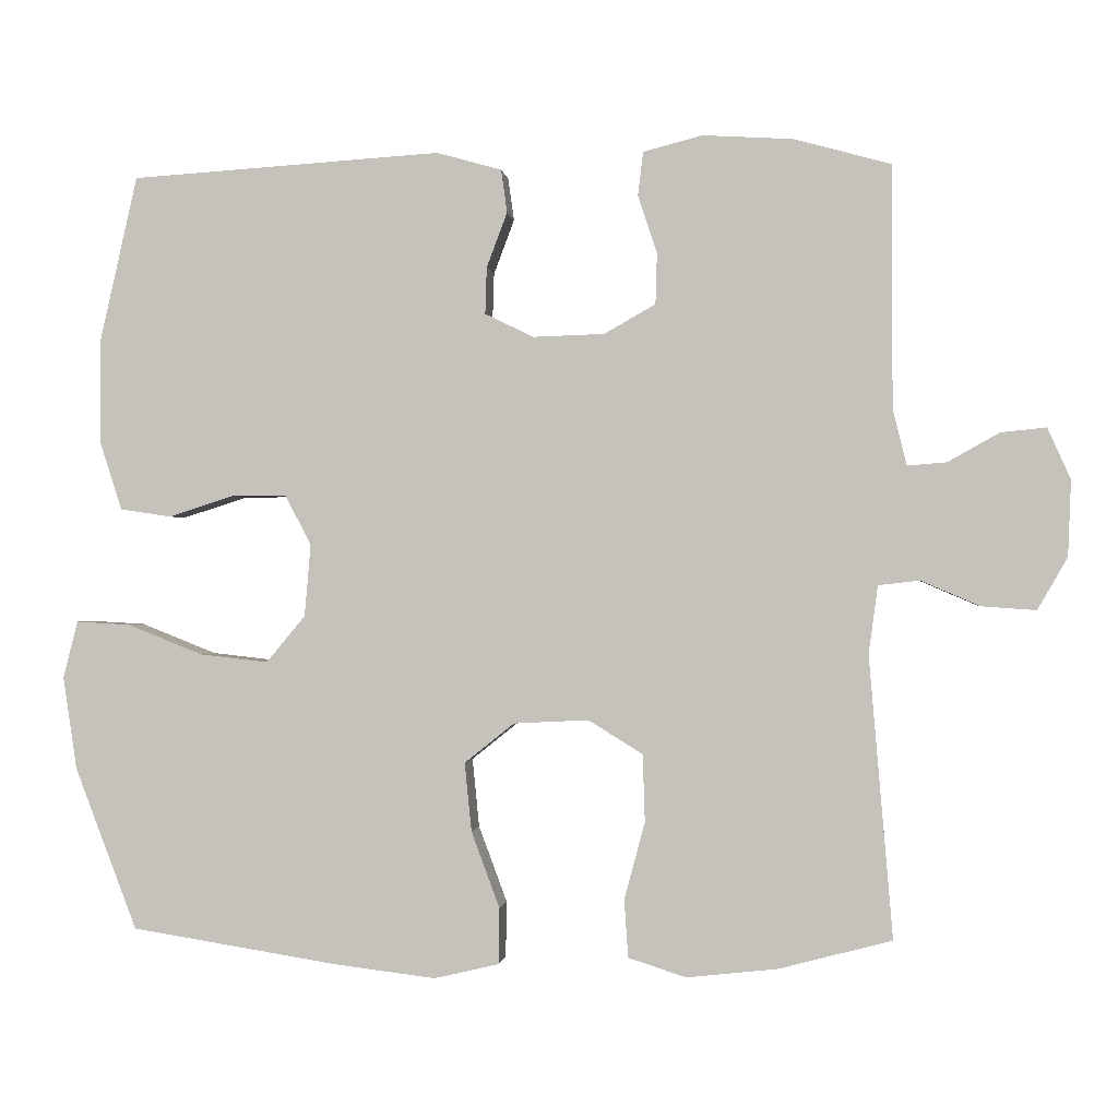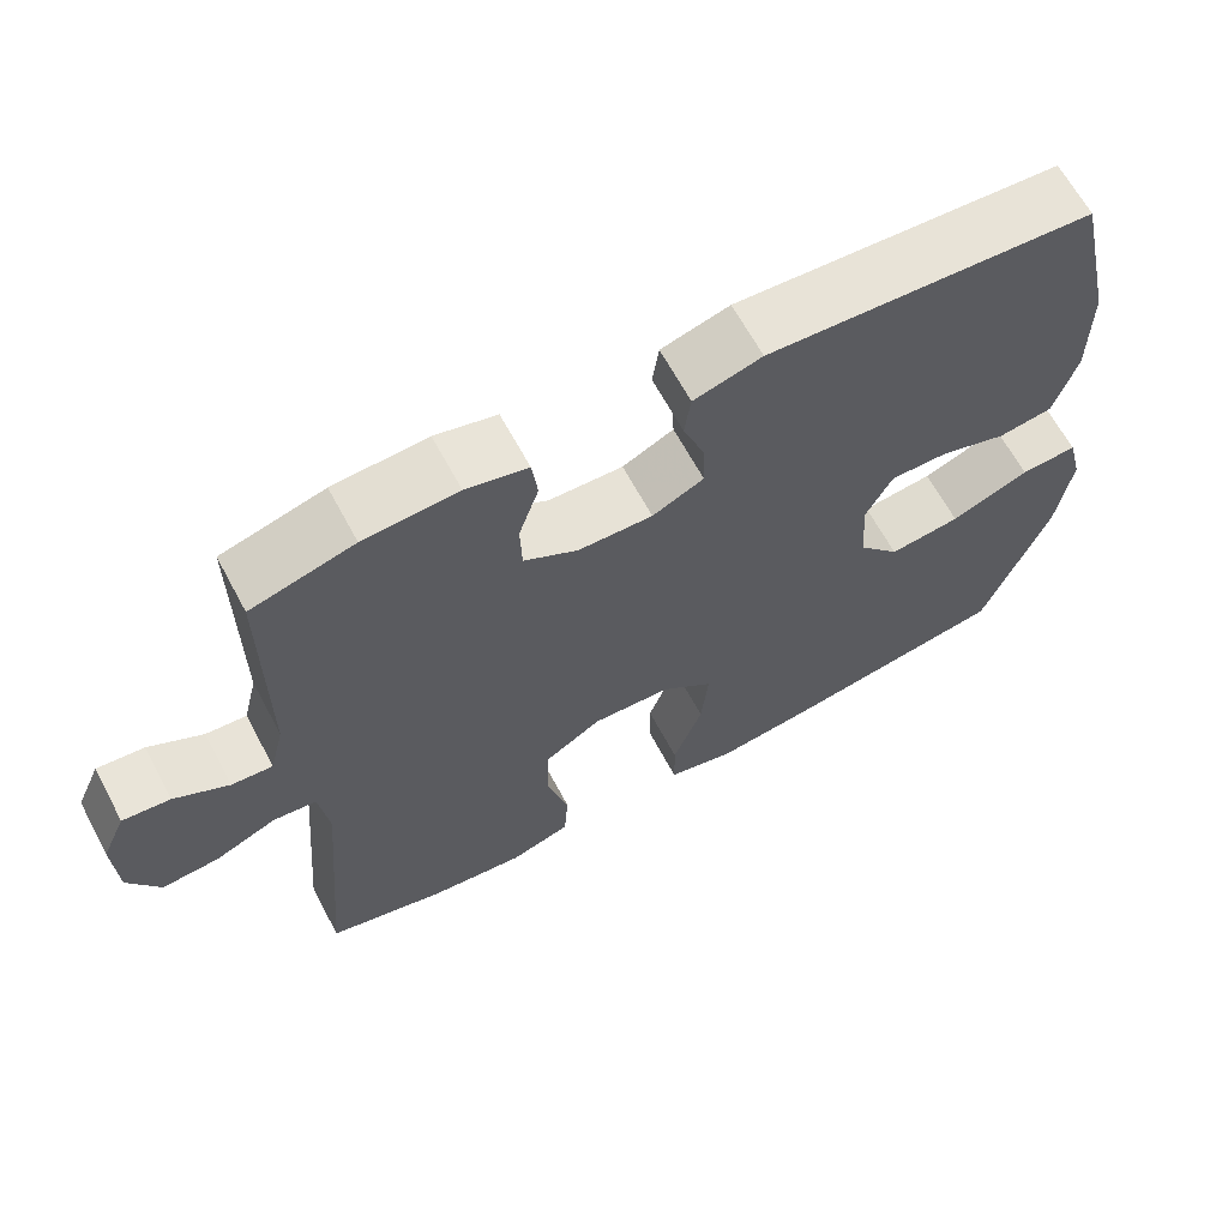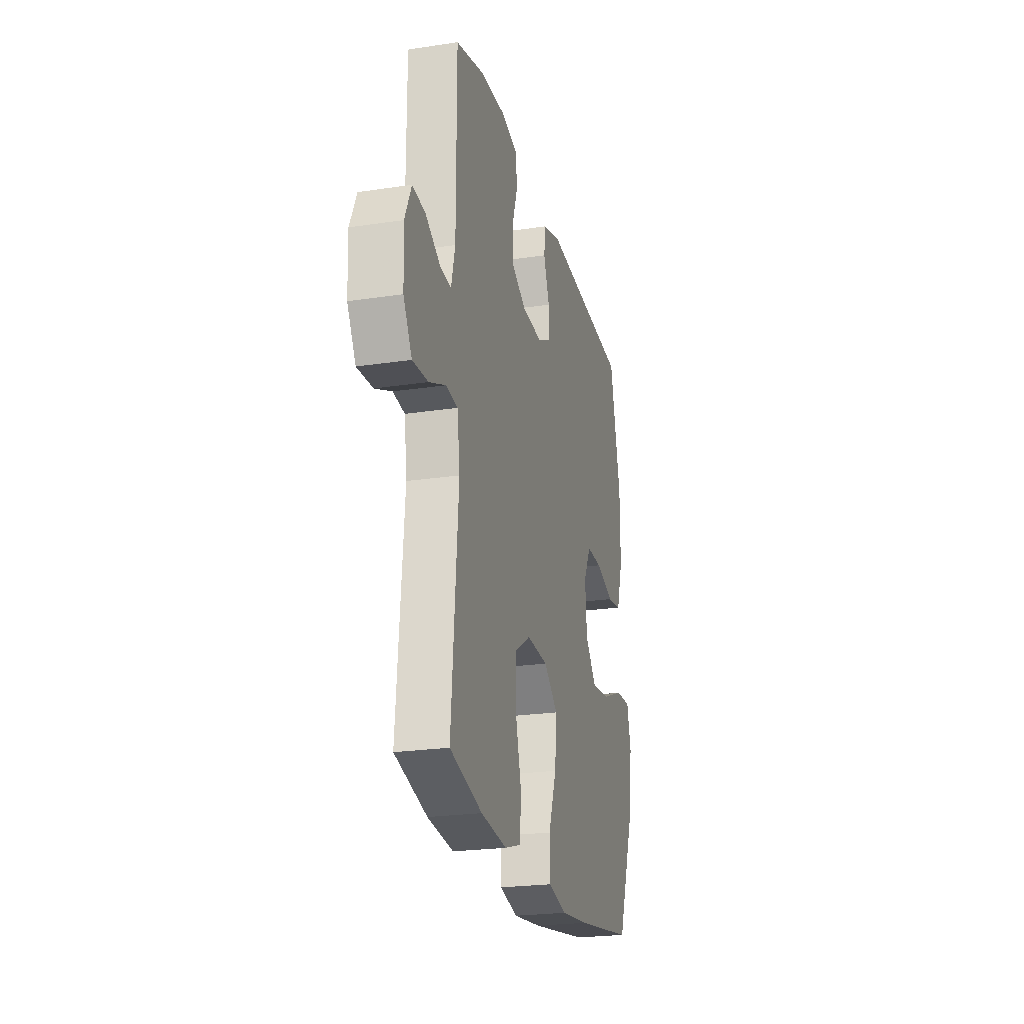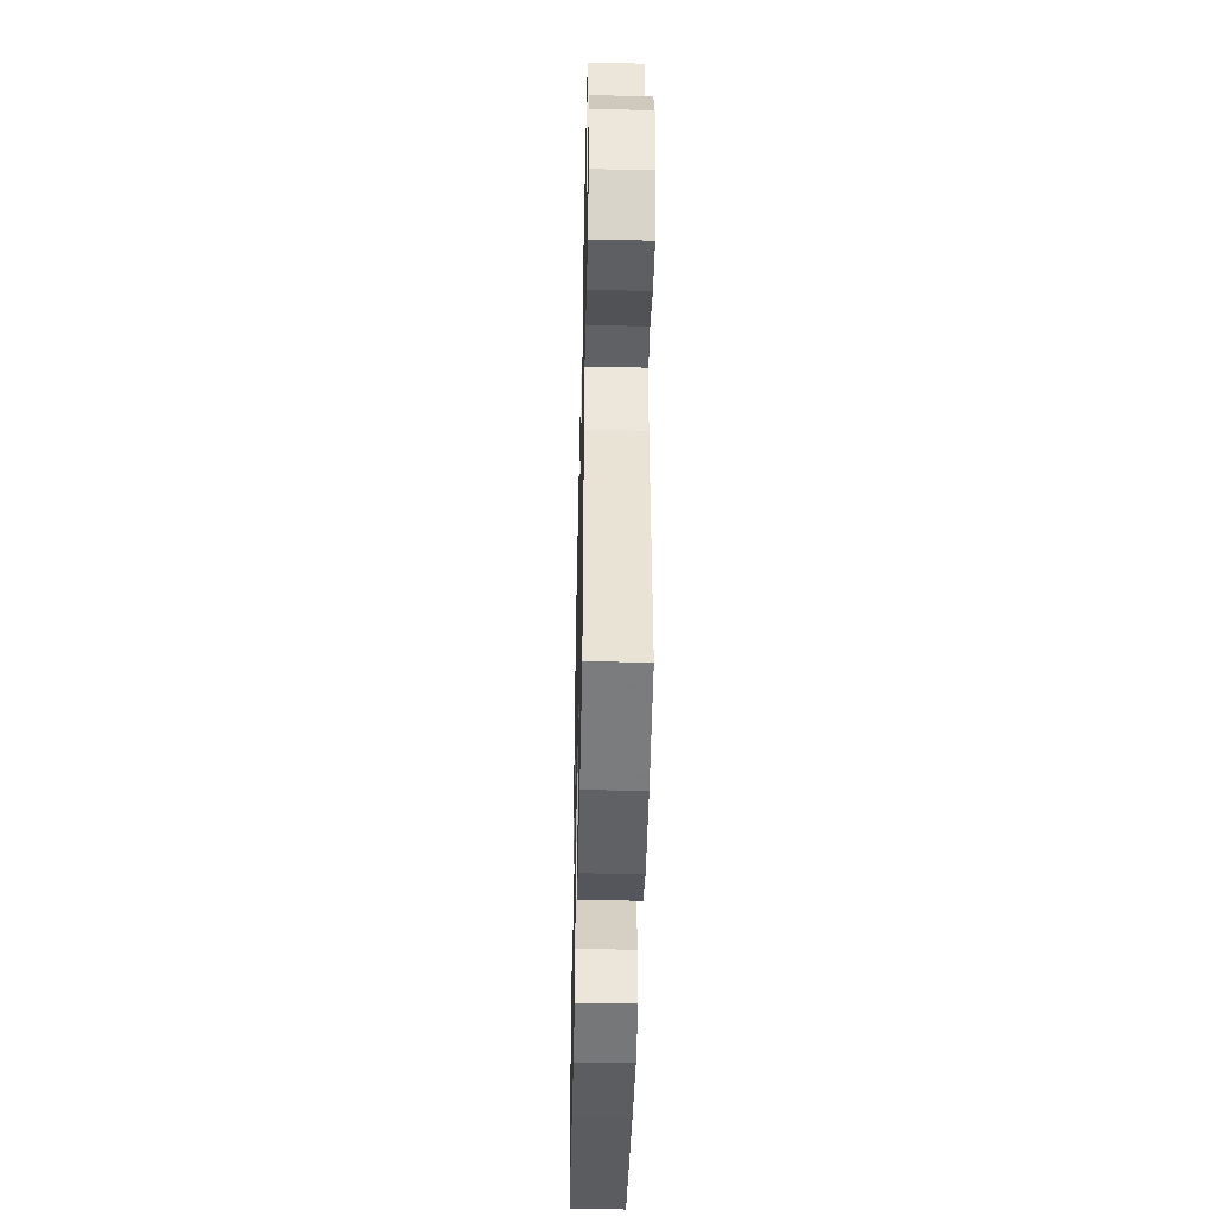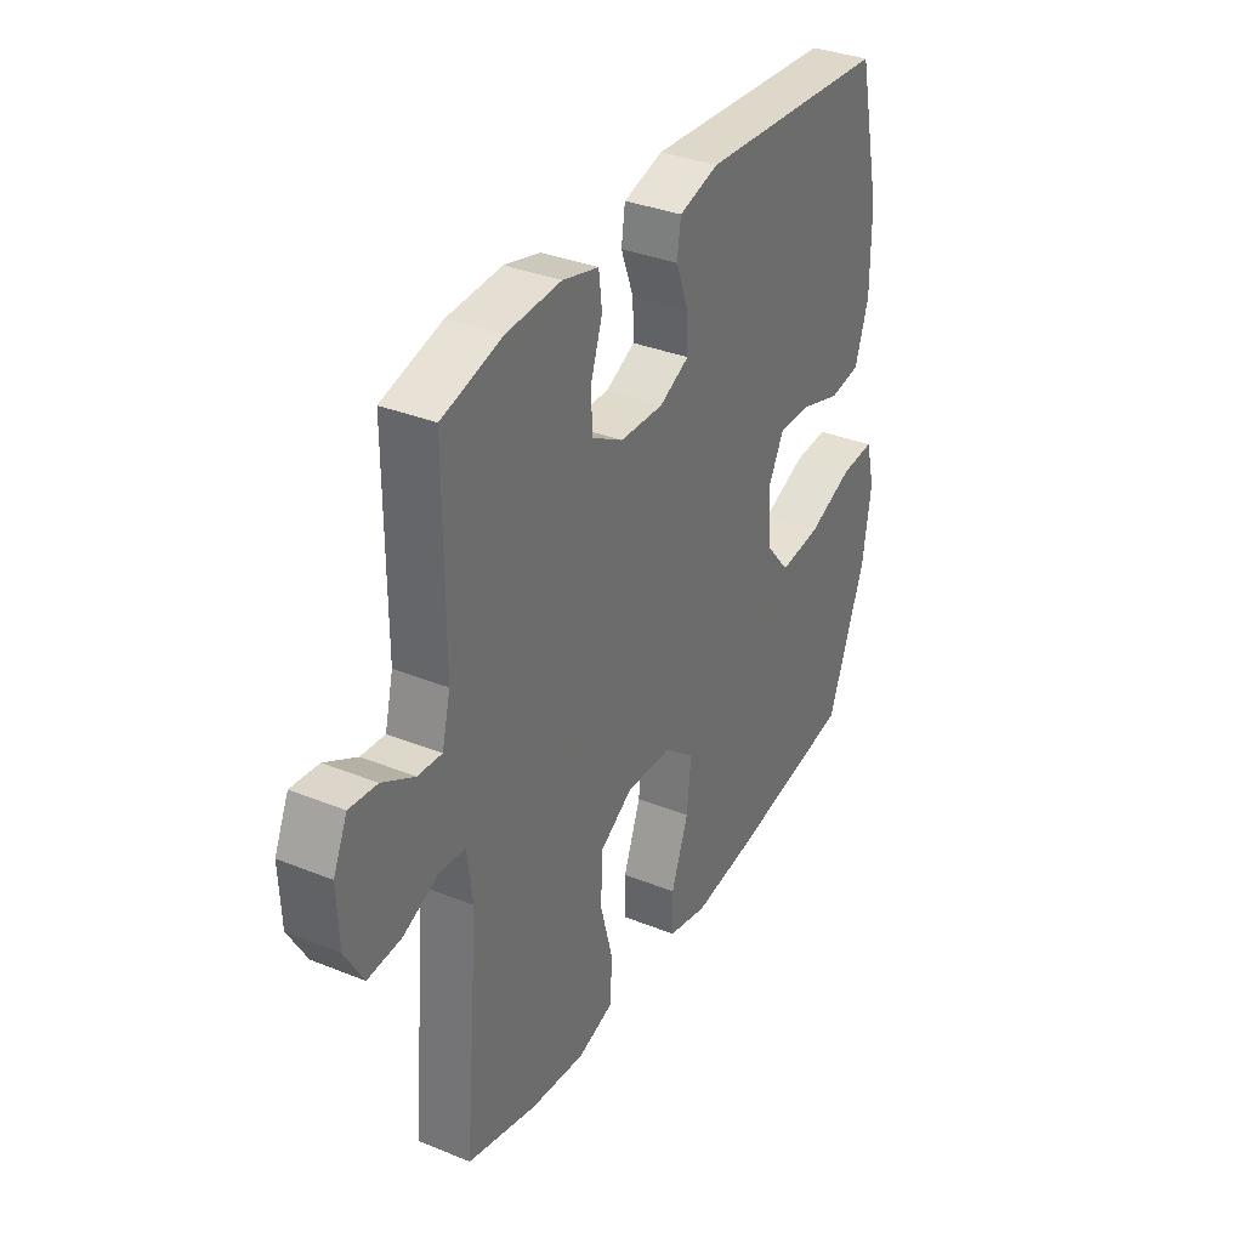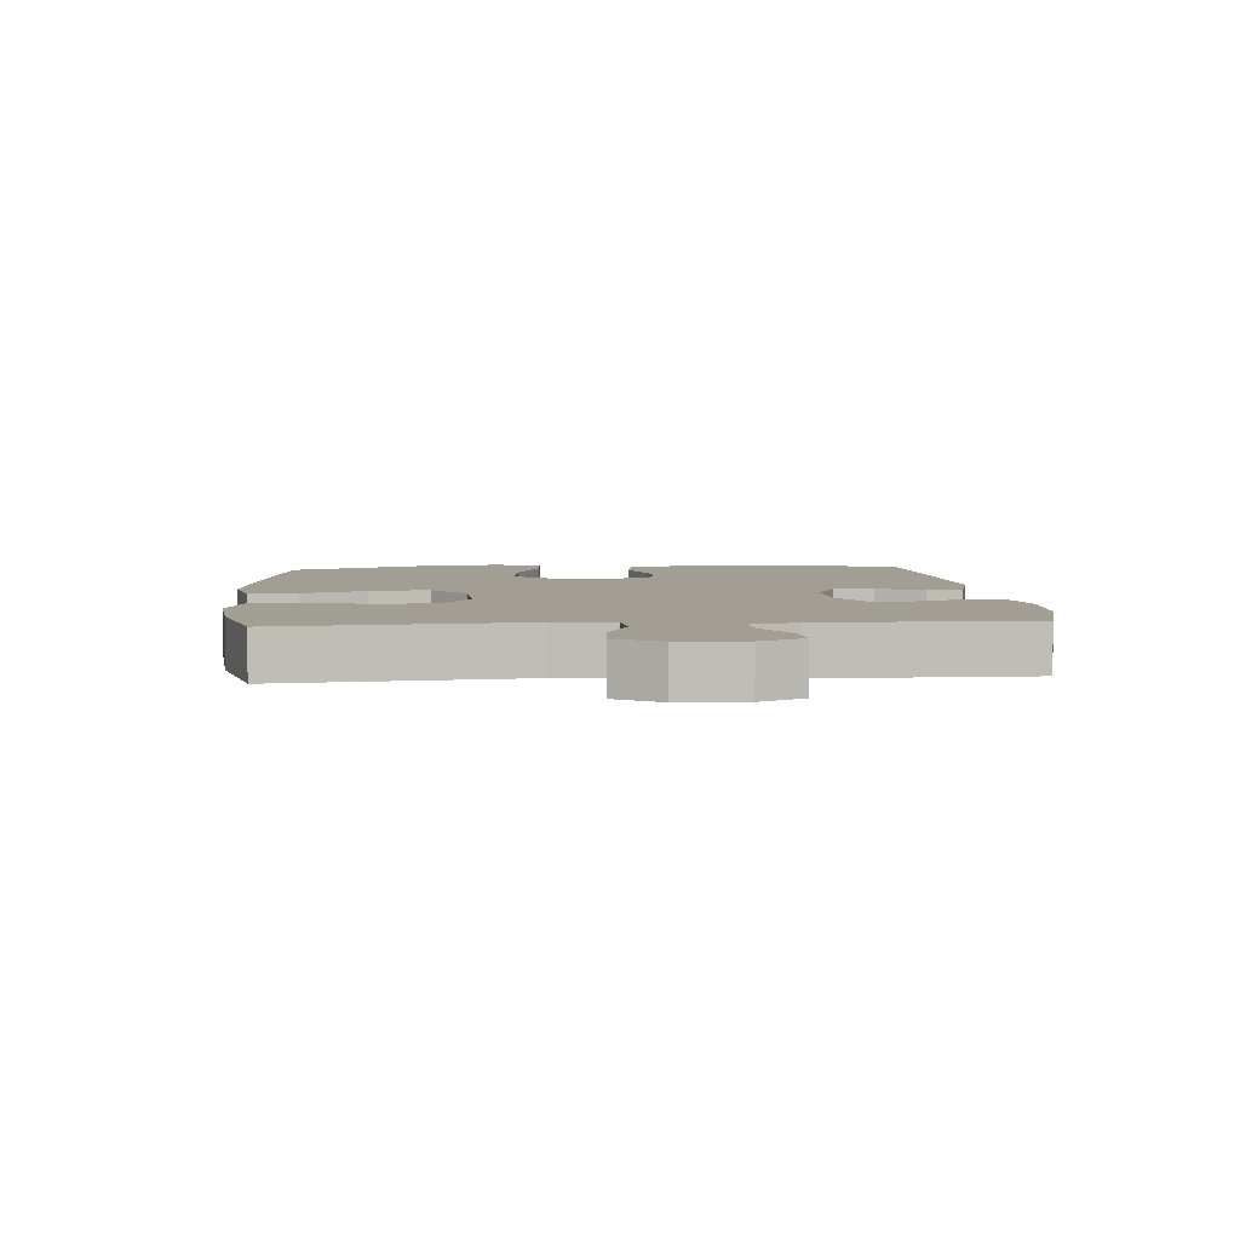
<metadata>
{"format":"obj","ext":"obj","renderer":"f3d","projection":"perspective","resolution":1024,"background":"white","views":[{"elev":-0.5,"azim":-173.5,"up":"+Z"},{"elev":64.8,"azim":-28.2,"up":"+Z"},{"elev":-23.4,"azim":-75.7,"up":"+Z"},{"elev":-43.8,"azim":-91.3,"up":"+Z"},{"elev":34.5,"azim":-61.5,"up":"+Z"},{"elev":5.2,"azim":-94.7,"up":"+Y"}]}
</metadata>
<code>
v -0.5 0.07 -0.5
v -0.469 0.07 -0.132
v -0.481 0.07 -0.043
v -0.535 0.07 -0.037
v -0.612 0.07 -0.07
v -0.683 0.07 -0.075
v -0.722 0.07 -0.007
v -0.726 0.07 0.092
v -0.696 0.07 0.159
v -0.637 0.07 0.153
v -0.569 0.07 0.115
v -0.518 0.07 0.111
v -0.5 0.07 0.184
v -0.5 0.07 0.5
v -0.372 0.07 0.535
v -0.255 0.07 0.542
v -0.178 0.07 0.522
v -0.171 0.07 0.465
v -0.196 0.07 0.39
v -0.194 0.07 0.323
v -0.127 0.07 0.285
v -0.034 0.07 0.282
v 0.03 0.07 0.313
v 0.028 0.07 0.374
v 0.001 0.07 0.446
v 0.009 0.07 0.502
v 0.094 0.07 0.526
v 0.5 0.07 0.5
v 0.549 0.07 0.283
v 0.549 0.07 0.148
v 0.52 0.07 0.058
v 0.453 0.07 0.048
v 0.369 0.07 0.075
v 0.297 0.07 0.076
v 0.263 0.07 0.01
v 0.271 0.07 -0.084
v 0.322 0.07 -0.145
v 0.411 0.07 -0.135
v 0.509 0.07 -0.096
v 0.58 0.07 -0.092
v 0.599 0.07 -0.167
v 0.581 0.07 -0.288
v 0.5 0.07 -0.5
v 0.229 0.07 -0.543
v 0.097 0.07 -0.559
v 0.012 0.07 -0.539
v 0.011 0.07 -0.466
v 0.048 0.07 -0.366
v 0.057 0.07 -0.276
v -0.008 0.07 -0.224
v -0.106 0.07 -0.219
v -0.177 0.07 -0.263
v -0.18 0.07 -0.351
v -0.153 0.07 -0.452
v -0.158 0.07 -0.528
v -0.234 0.07 -0.552
v -0.352 0.07 -0.539
v -0.5 0 -0.5
v -0.469 0 -0.132
v -0.481 0 -0.043
v -0.535 0 -0.037
v -0.612 0 -0.07
v -0.683 0 -0.075
v -0.722 0 -0.007
v -0.726 0 0.092
v -0.696 0 0.159
v -0.637 0 0.153
v -0.569 0 0.115
v -0.518 0 0.111
v -0.5 0 0.184
v -0.5 0 0.5
v -0.372 0 0.535
v -0.255 0 0.542
v -0.178 0 0.522
v -0.171 0 0.465
v -0.196 0 0.39
v -0.194 0 0.323
v -0.127 0 0.285
v -0.034 0 0.282
v 0.03 0 0.313
v 0.028 0 0.374
v 0.001 0 0.446
v 0.009 0 0.502
v 0.094 0 0.526
v 0.5 0 0.5
v 0.549 0 0.283
v 0.549 0 0.148
v 0.52 0 0.058
v 0.453 0 0.048
v 0.369 0 0.075
v 0.297 0 0.076
v 0.263 0 0.01
v 0.271 0 -0.084
v 0.322 0 -0.145
v 0.411 0 -0.135
v 0.509 0 -0.096
v 0.58 0 -0.092
v 0.599 0 -0.167
v 0.581 0 -0.288
v 0.5 0 -0.5
v 0.229 0 -0.543
v 0.097 0 -0.559
v 0.012 0 -0.539
v 0.011 0 -0.466
v 0.048 0 -0.366
v 0.057 0 -0.276
v -0.008 0 -0.224
v -0.106 0 -0.219
v -0.177 0 -0.263
v -0.18 0 -0.351
v -0.153 0 -0.452
v -0.158 0 -0.528
v -0.234 0 -0.552
v -0.352 0 -0.539
f 56 57 1 2
f 53 54 55 56
f 52 53 56 2
f 51 52 2 3
f 50 51 3
f 45 46 47 48
f 45 48 49
f 44 45 49
f 43 44 49
f 42 43 49 50
f 38 39 40 41
f 37 38 41 42
f 30 31 32 33
f 30 33 34
f 29 30 34
f 28 29 34
f 27 28 34 35
f 24 25 26 27
f 23 24 27 35
f 16 17 18 19
f 16 19 20
f 13 14 15 16
f 12 13 16 20
f 8 9 10 11
f 8 11 12
f 7 8 12
f 4 5 6 7
f 3 4 7 12
f 37 42 50 3
f 22 23 35 36
f 21 22 36
f 20 21 36 37
f 3 12 20 37
f 59 58 114 113
f 113 112 111 110
f 59 113 110 109
f 60 59 109 108
f 60 108 107
f 105 104 103 102
f 106 105 102
f 106 102 101
f 106 101 100
f 107 106 100 99
f 98 97 96 95
f 99 98 95 94
f 90 89 88 87
f 91 90 87
f 91 87 86
f 91 86 85
f 92 91 85 84
f 84 83 82 81
f 92 84 81 80
f 76 75 74 73
f 77 76 73
f 73 72 71 70
f 77 73 70 69
f 68 67 66 65
f 69 68 65
f 69 65 64
f 64 63 62 61
f 69 64 61 60
f 60 107 99 94
f 93 92 80 79
f 93 79 78
f 94 93 78 77
f 94 77 69 60
f 1 58 59 2
f 2 59 60 3
f 3 60 61 4
f 4 61 62 5
f 5 62 63 6
f 6 63 64 7
f 7 64 65 8
f 8 65 66 9
f 9 66 67 10
f 10 67 68 11
f 11 68 69 12
f 12 69 70 13
f 13 70 71 14
f 14 71 72 15
f 15 72 73 16
f 16 73 74 17
f 17 74 75 18
f 18 75 76 19
f 19 76 77 20
f 20 77 78 21
f 21 78 79 22
f 22 79 80 23
f 23 80 81 24
f 24 81 82 25
f 25 82 83 26
f 26 83 84 27
f 27 84 85 28
f 28 85 86 29
f 29 86 87 30
f 30 87 88 31
f 31 88 89 32
f 32 89 90 33
f 33 90 91 34
f 34 91 92 35
f 35 92 93 36
f 36 93 94 37
f 37 94 95 38
f 38 95 96 39
f 39 96 97 40
f 40 97 98 41
f 41 98 99 42
f 42 99 100 43
f 43 100 101 44
f 44 101 102 45
f 45 102 103 46
f 46 103 104 47
f 47 104 105 48
f 48 105 106 49
f 49 106 107 50
f 50 107 108 51
f 51 108 109 52
f 52 109 110 53
f 53 110 111 54
f 54 111 112 55
f 55 112 113 56
f 56 113 114 57
f 57 114 58 1

</code>
